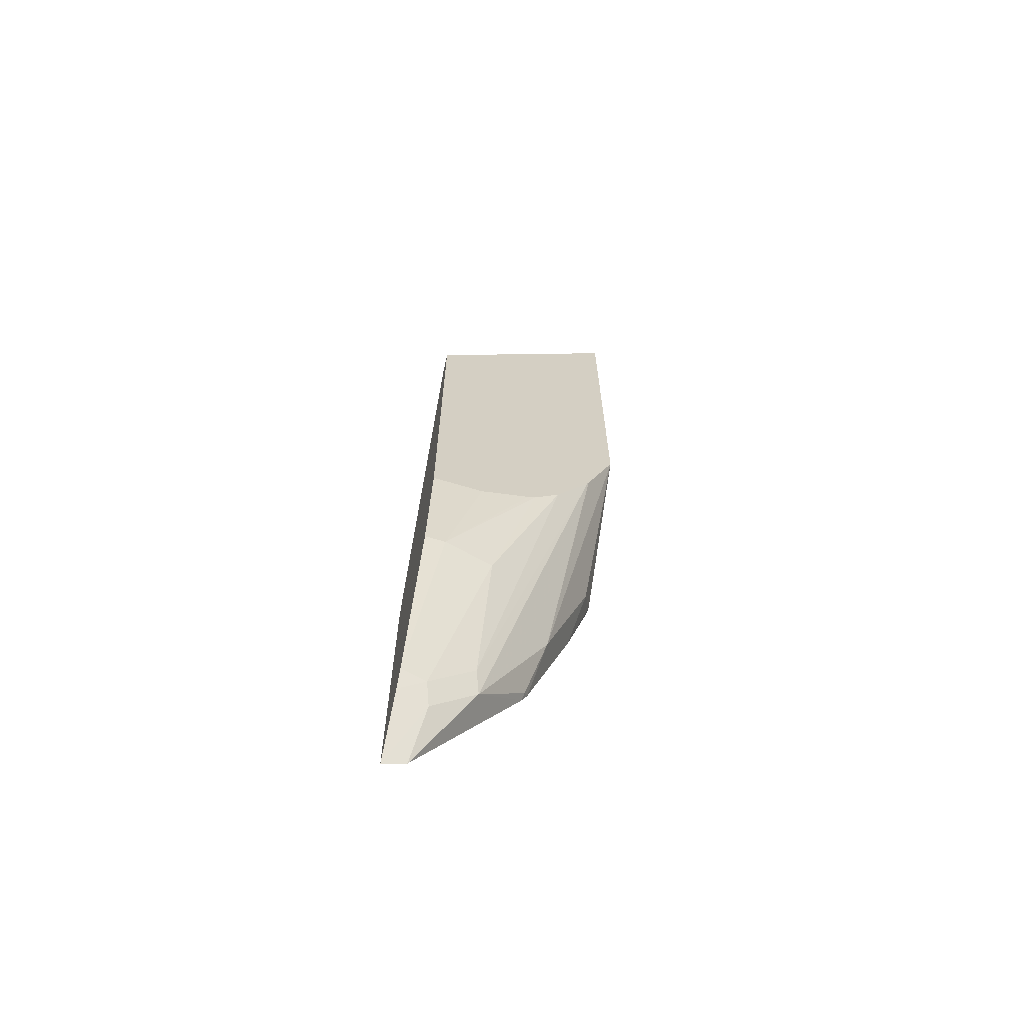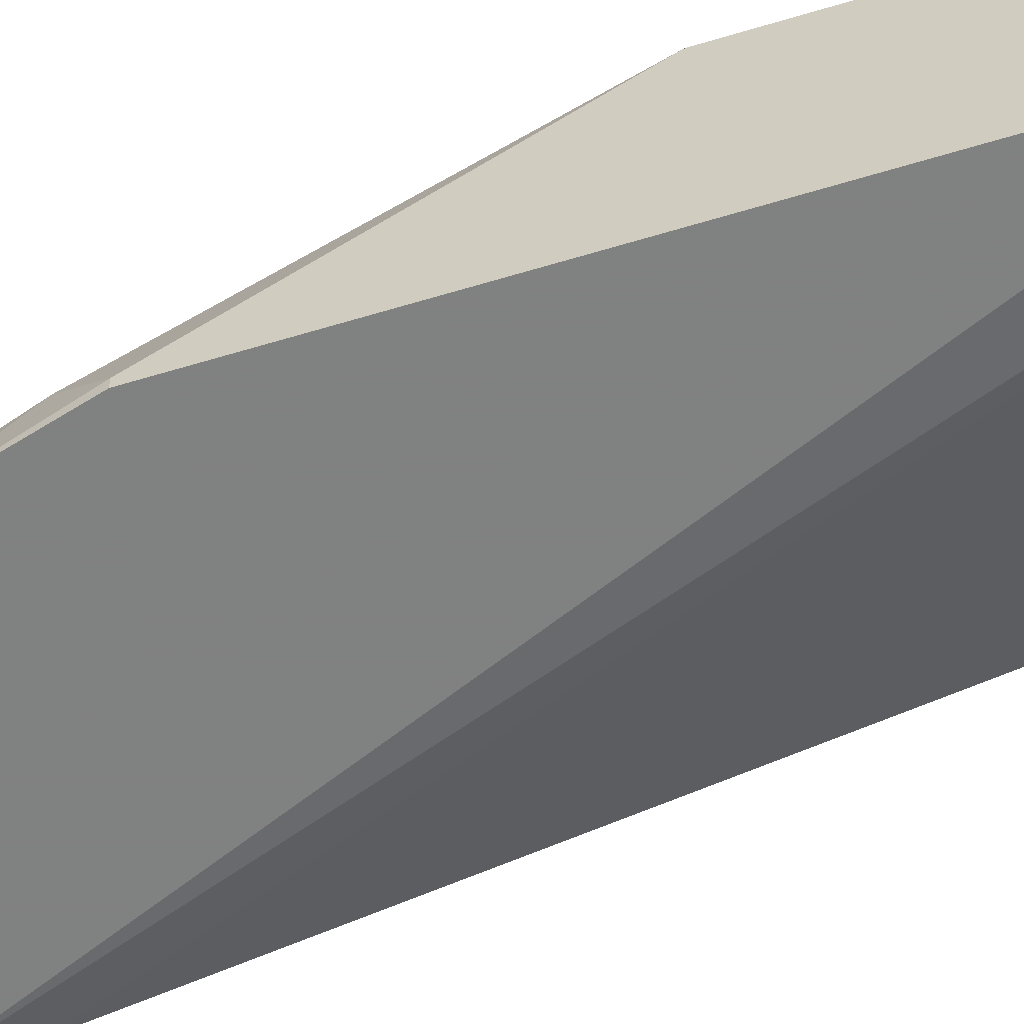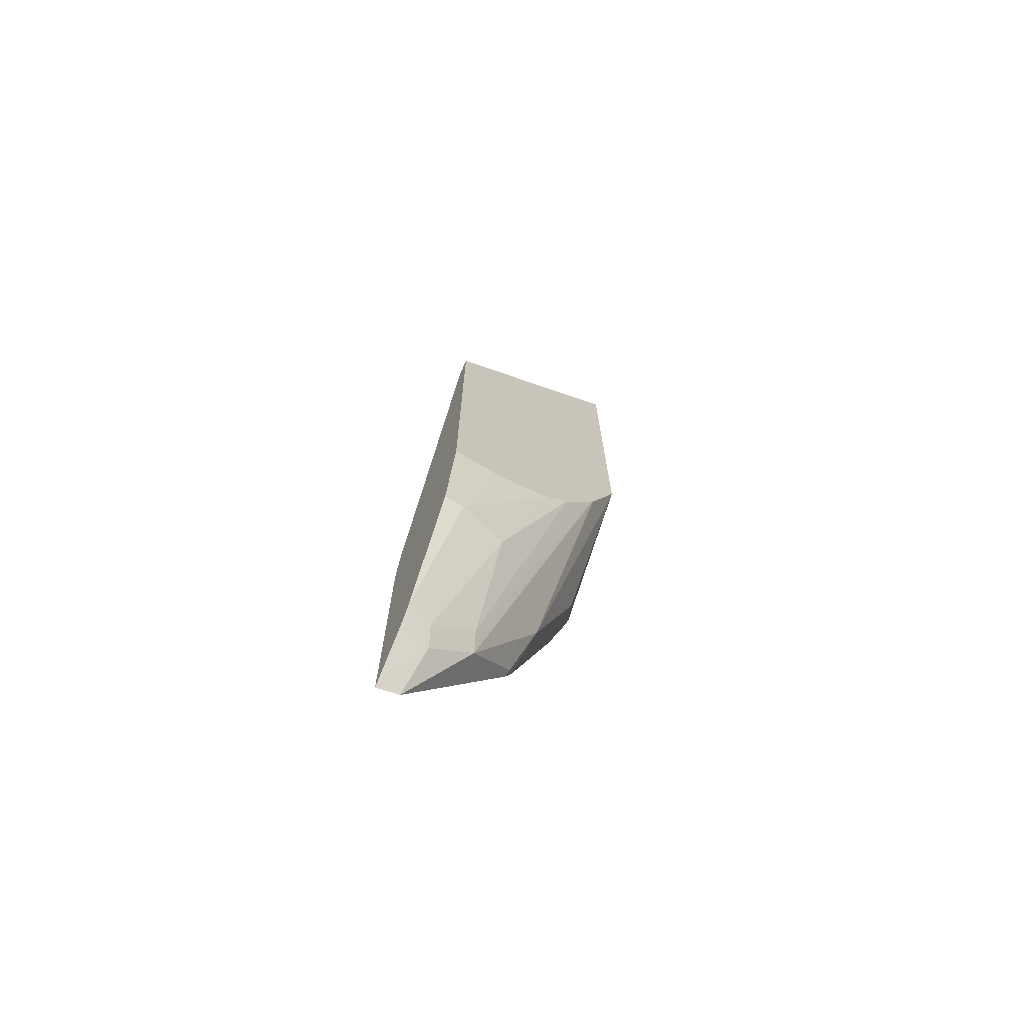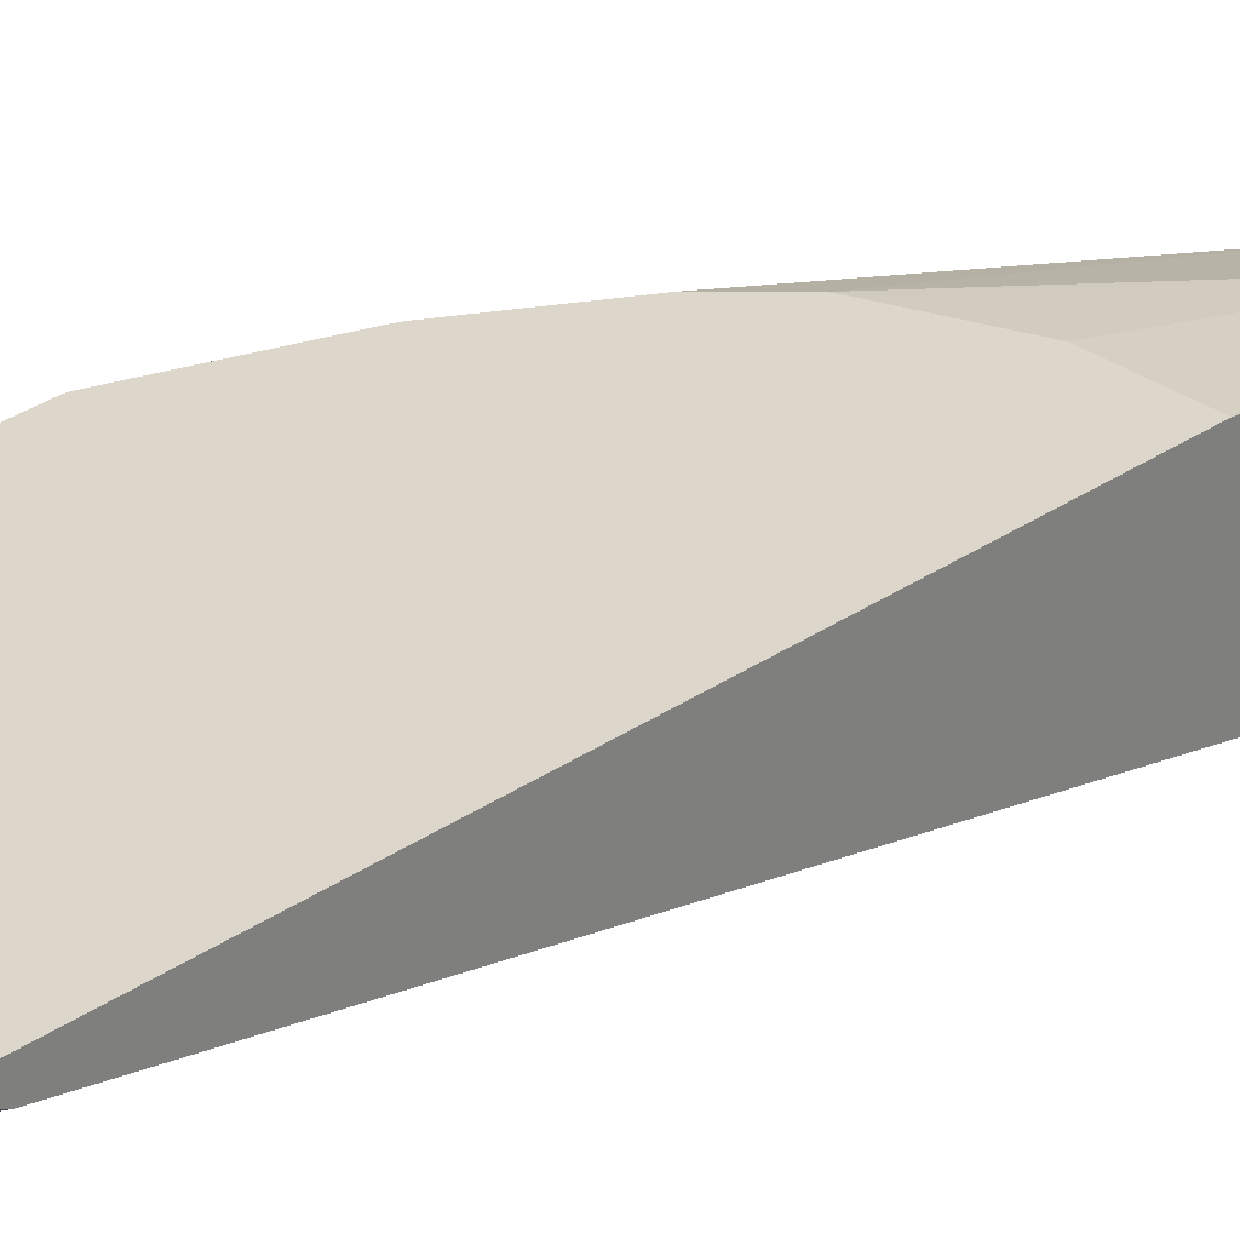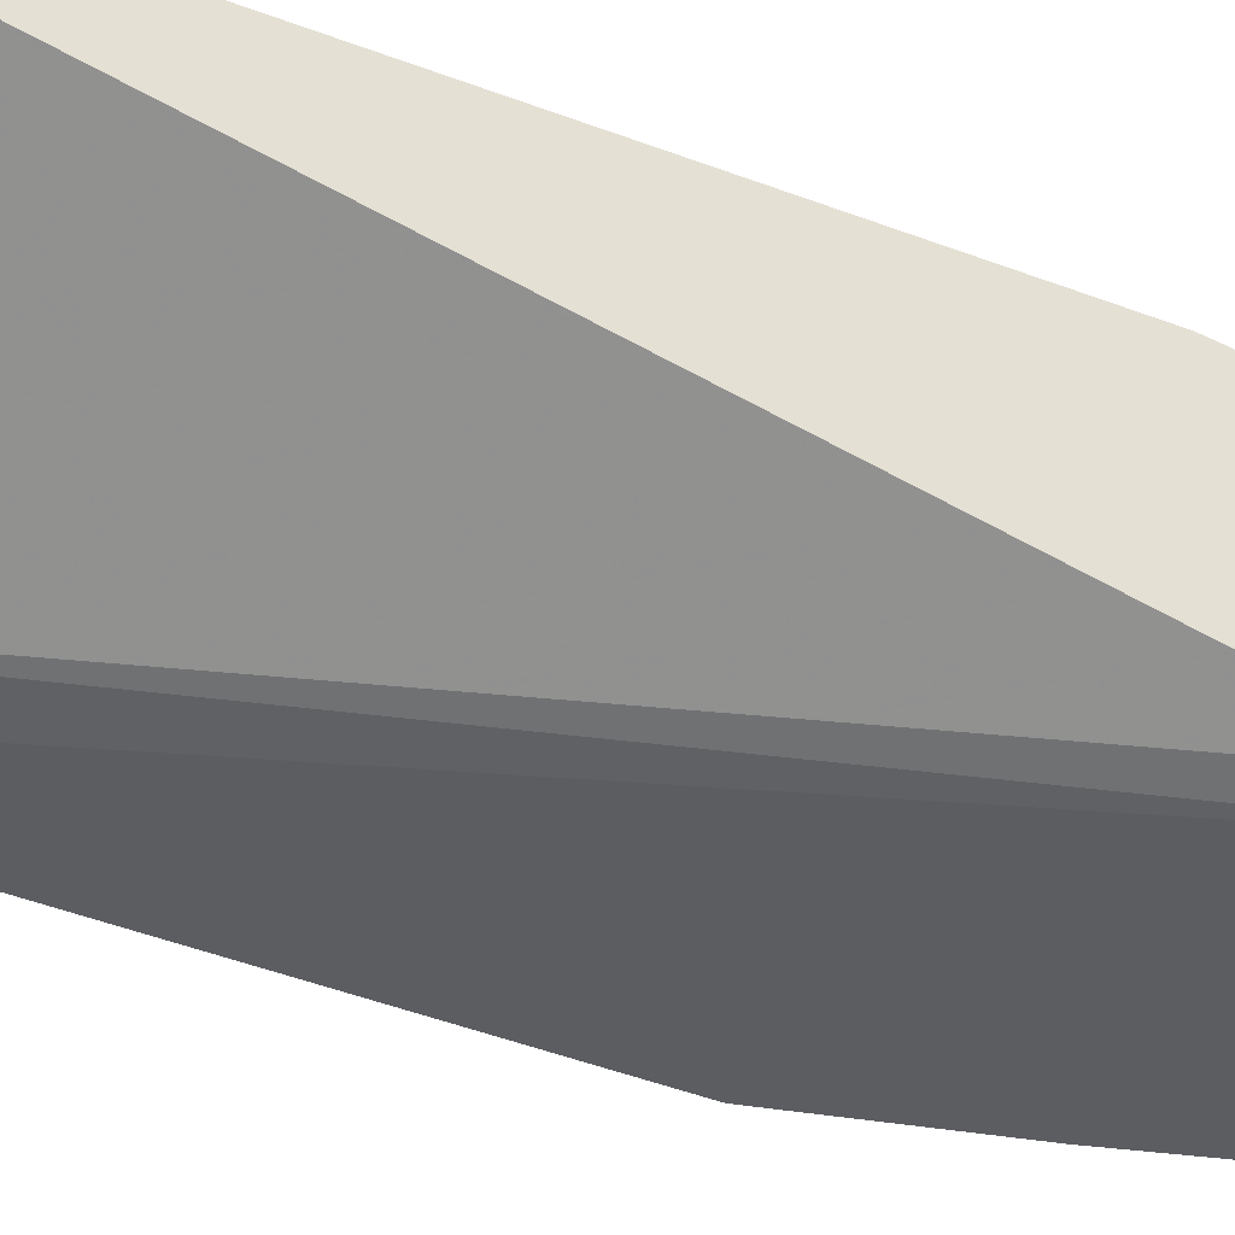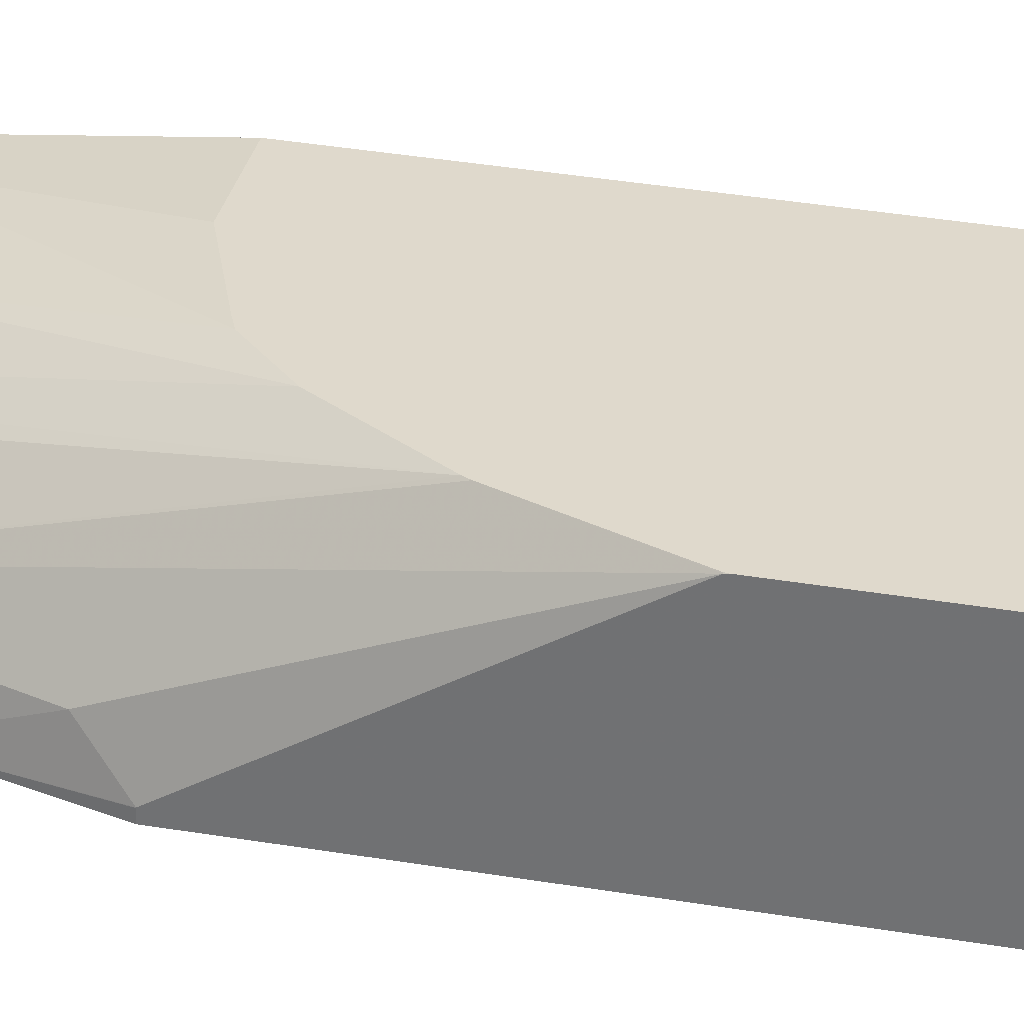
<metadata>
{"format":"obj","ext":"obj","renderer":"f3d","projection":"perspective","resolution":1024,"background":"white","views":[{"elev":-66.9,"azim":-16.7,"up":"+Y"},{"elev":-60.3,"azim":107.5,"up":"+Z"},{"elev":-72.0,"azim":-31.3,"up":"+Y"},{"elev":30.7,"azim":-134.9,"up":"+Z"},{"elev":-35.9,"azim":-118.3,"up":"+Z"},{"elev":32.3,"azim":103.7,"up":"+Z"}]}
</metadata>
<code>
v 0.5016 0.09862 0.4834
v 0.5016 0.08704 0.4674
v 0.384 -0.01017 0.4834
v 0.5016 -0.139 0.4834
v 0.5016 0.02624 0.4226
v 0.384 -0.01203 0.4825
v 0.384 -0.2477 0.4834
v 0.5014 -0.1402 0.4834
v 0.5016 -0.14 0.4832
v 0.384 -0.02641 0.4753
v 0.5016 -0.02658 0.4192
v 0.384 -0.3169 0.4192
v 0.384 -0.2904 0.4225
v 0.384 -0.3168 0.4753
v 0.4143 -0.2477 0.4834
v 0.4844 -0.1848 0.4834
v 0.4687 -0.33 0.4357
v 0.4951 -0.2508 0.4357
v 0.5016 -0.2377 0.4226
v 0.5016 -0.2378 0.4192
v 0.384 -0.4755 0.4192
v 0.384 -0.4224 0.4457
v 0.3961 -0.3168 0.4753
v 0.4436 -0.2364 0.4834
v 0.4834 -0.1869 0.4834
v 0.4555 -0.3564 0.4357
v 0.4588 -0.3697 0.4225
v 0.4612 -0.3664 0.4192
v 0.4876 -0.2872 0.4192
v 0.5016 -0.2378 0.4225
v 0.3977 -0.4685 0.4192
v 0.4027 -0.4356 0.4357
v 0.384 -0.4353 0.4407
v 0.3994 -0.4224 0.4423
v 0.4258 -0.3168 0.4687
v 0.4479 -0.2345 0.4834
v 0.4631 -0.2193 0.4834
v 0.4258 -0.396 0.4423
v 0.4291 -0.4092 0.4357
v 0.4596 -0.3697 0.4192
v 0.458 -0.3729 0.4192
f 21 31 32
f 20 30 29
f 19 29 30
f 18 29 19
f 17 29 18
f 17 28 29
f 17 27 28
f 15 23 24
f 17 25 26
f 16 25 17
f 14 22 23
f 11 21 12
f 11 31 21
f 11 41 31
f 11 40 41
f 21 32 33
f 17 26 27
f 22 33 34
f 27 39 41
f 23 34 35
f 11 28 40
f 35 38 37
f 34 38 35
f 32 38 34
f 32 39 38
f 32 34 33
f 31 39 32
f 22 34 23
f 35 37 36
f 27 40 28
f 26 39 27
f 25 39 26
f 25 38 39
f 25 37 38
f 23 36 24
f 23 35 36
f 27 41 40
f 11 29 28
f 31 41 39
f 9 18 19
f 1 11 5
f 1 20 11
f 1 30 20
f 1 19 30
f 1 9 19
f 1 4 9
f 1 8 4
f 1 5 2
f 1 16 8
f 1 36 37
f 1 24 36
f 1 15 24
f 1 7 15
f 1 3 7
f 1 2 3
f 11 20 29
f 1 37 25
f 2 5 3
f 1 25 16
f 3 6 10
f 3 5 6
f 9 17 18
f 9 16 17
f 8 16 9
f 7 23 15
f 5 13 10
f 5 12 13
f 5 11 12
f 7 14 23
f 4 8 9
f 3 14 7
f 3 22 14
f 3 33 22
f 3 21 33
f 3 12 21
f 3 13 12
f 5 10 6
f 3 10 13

</code>
